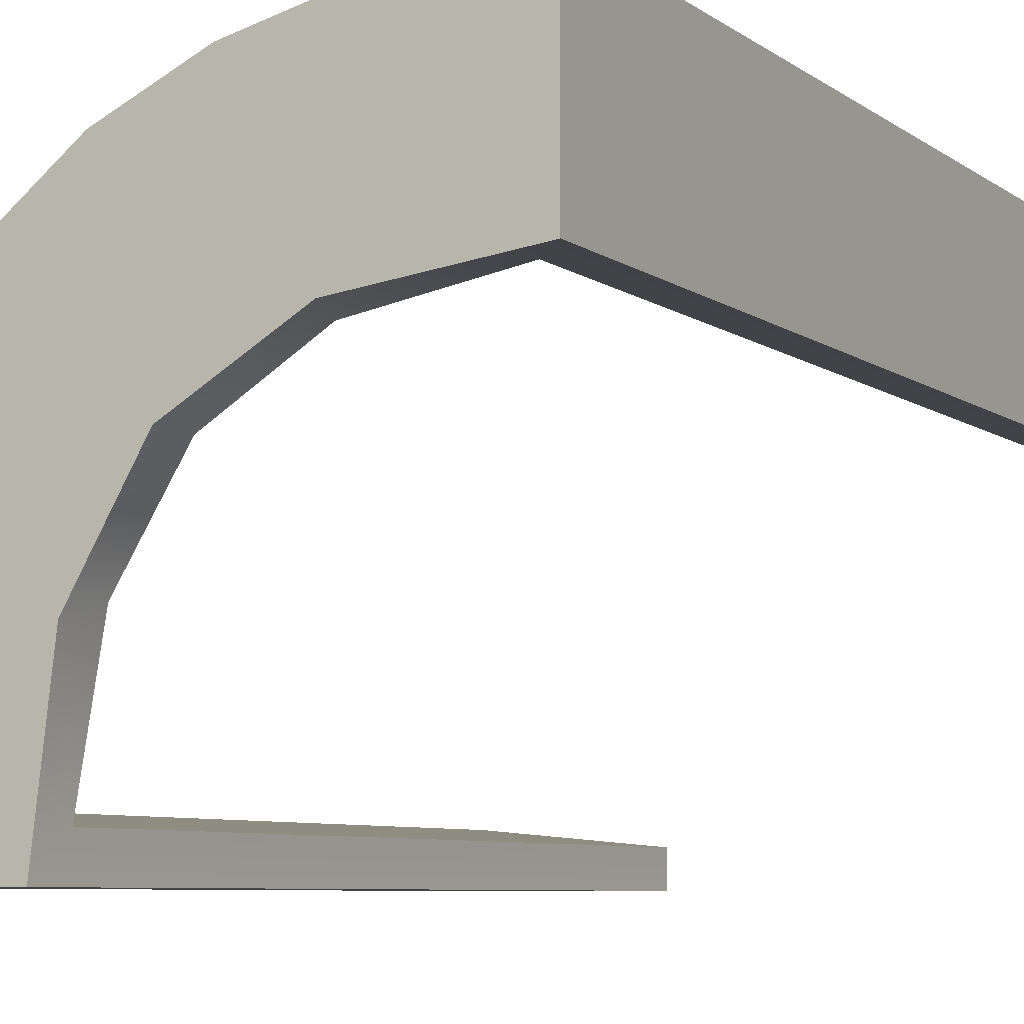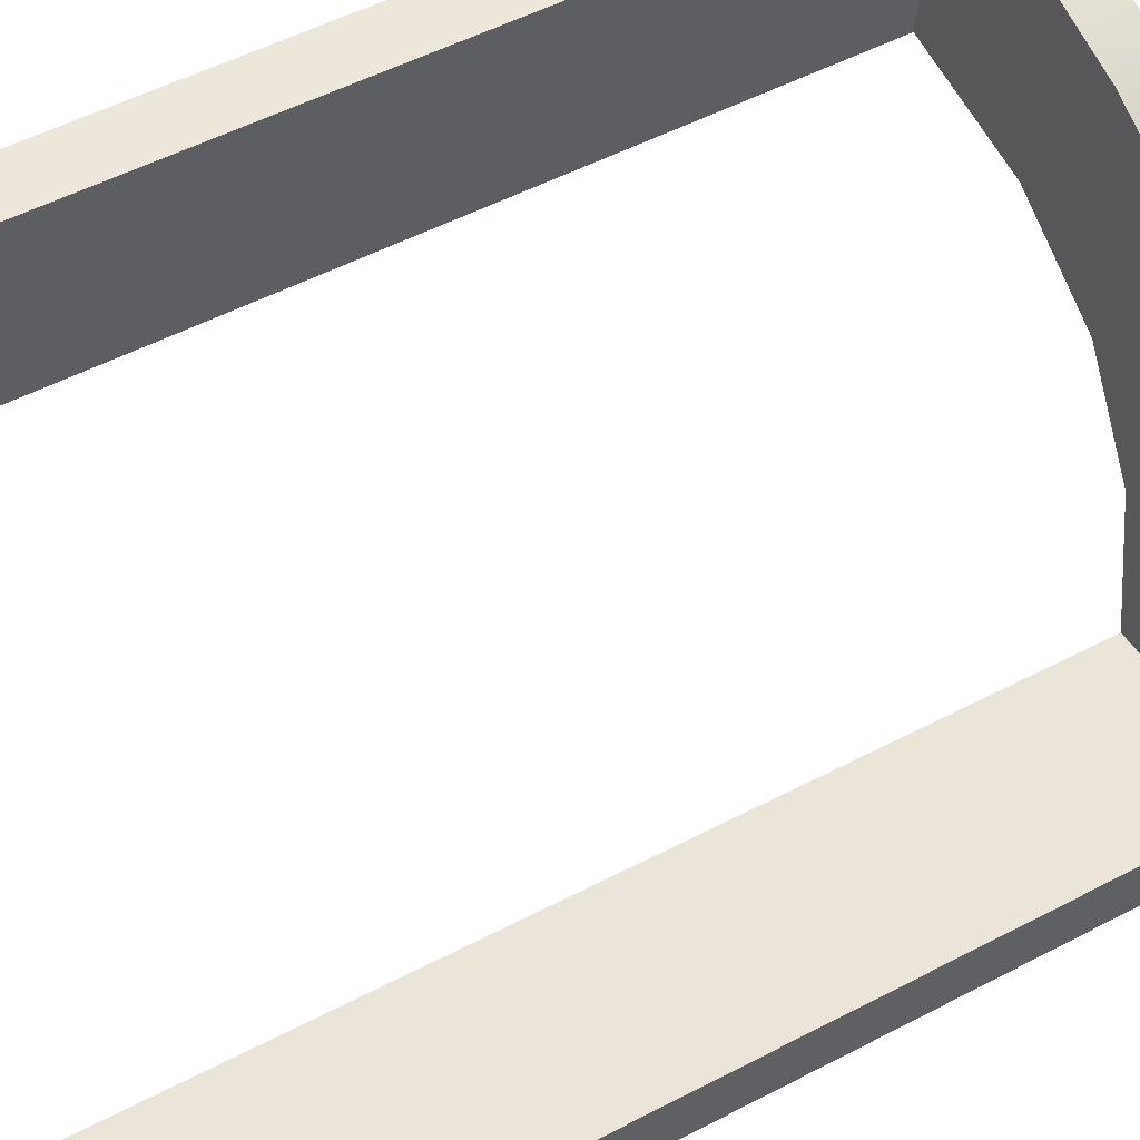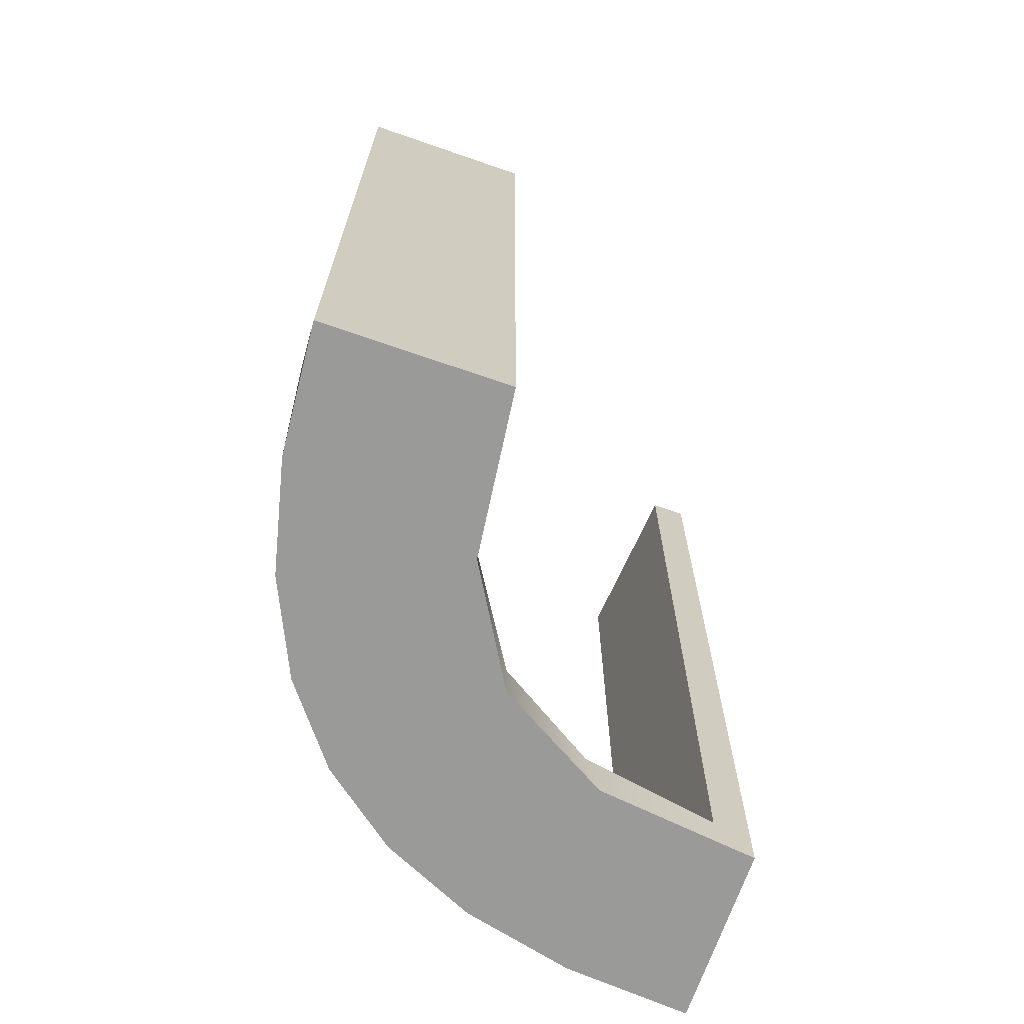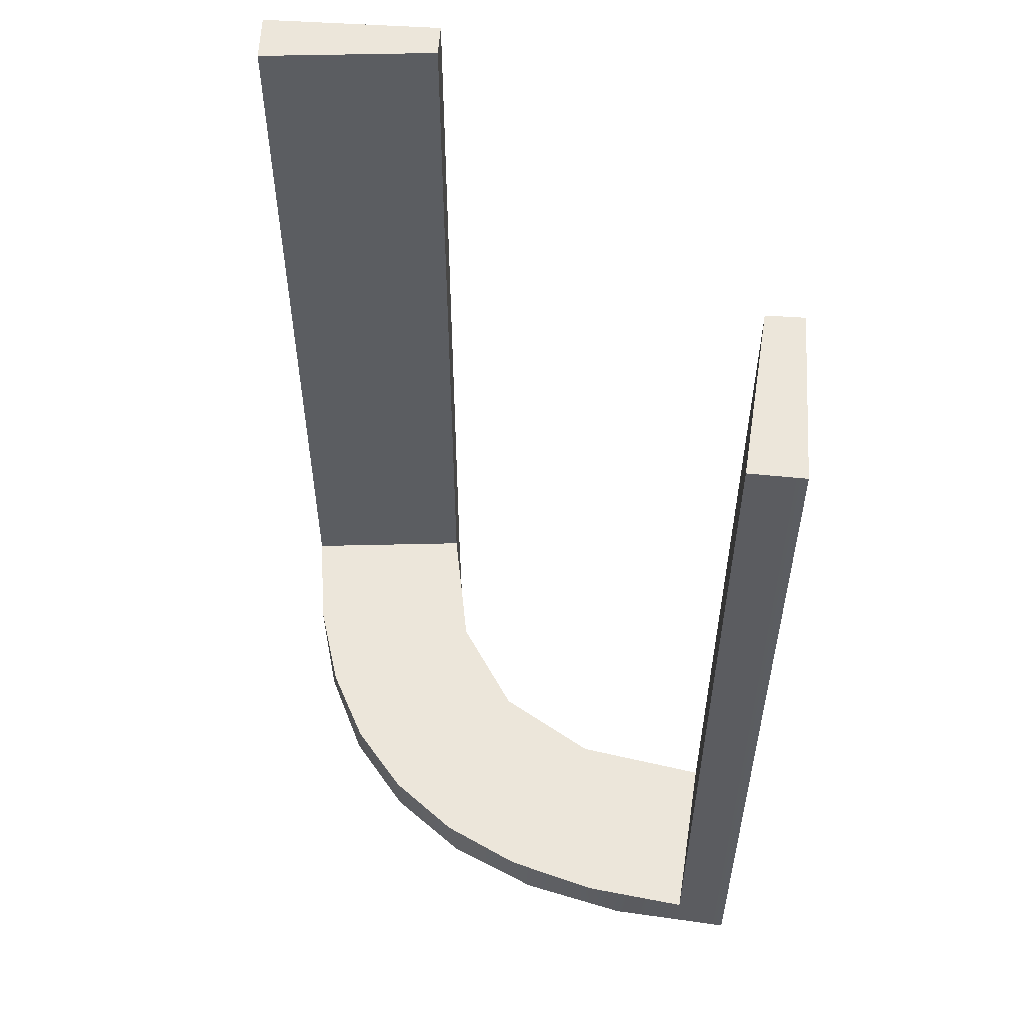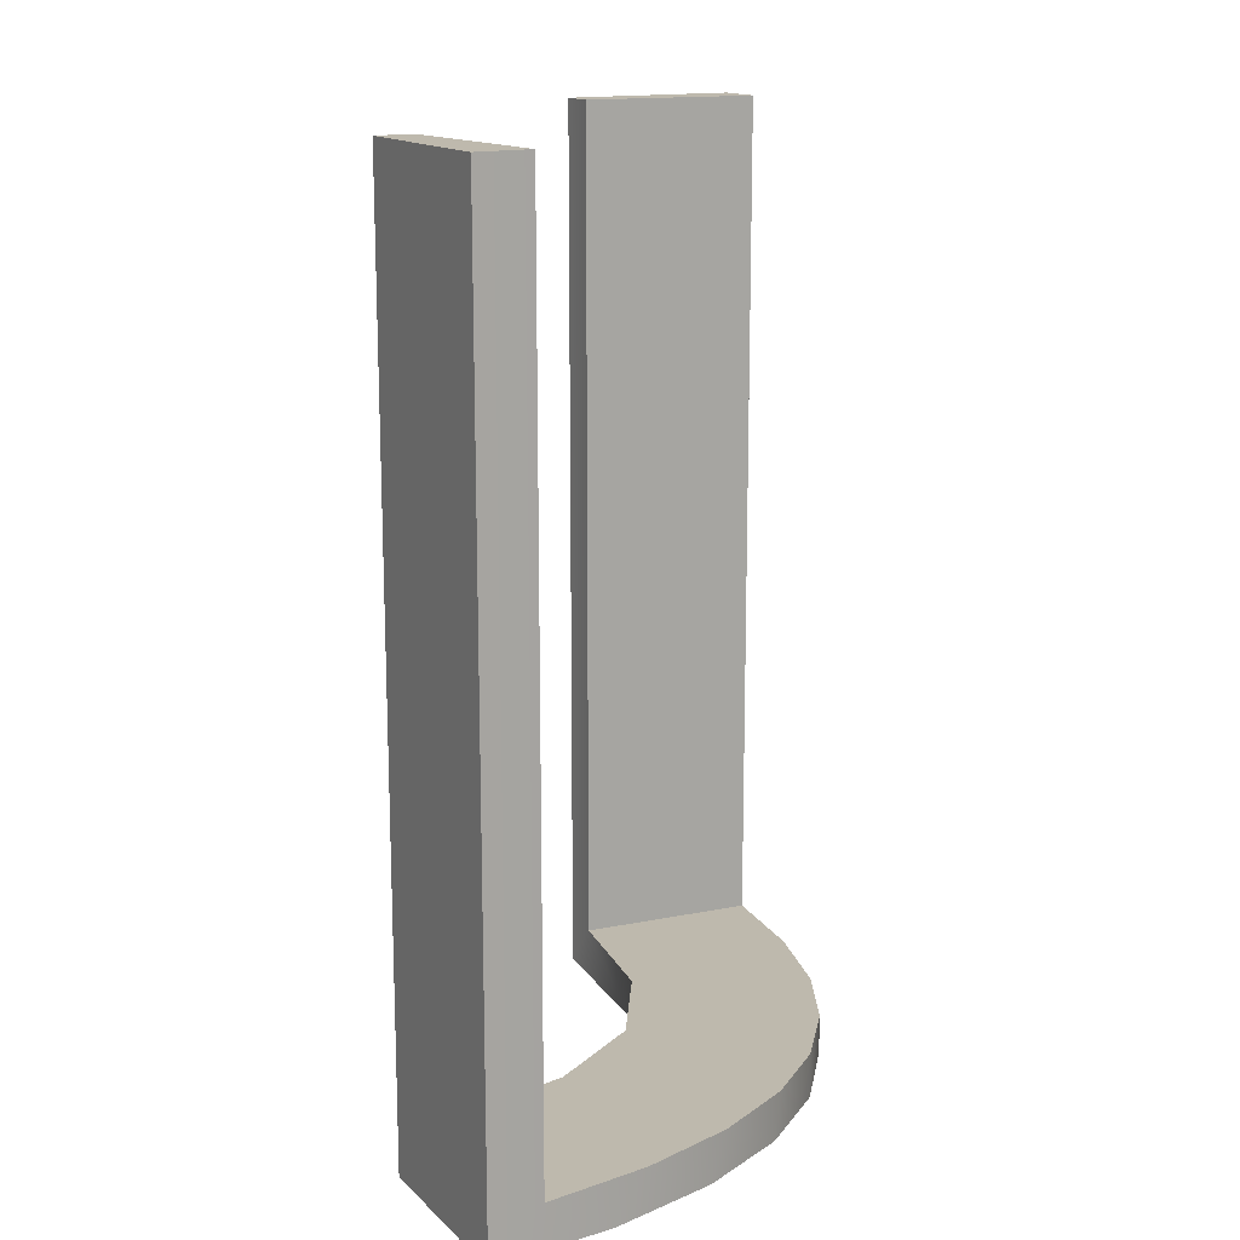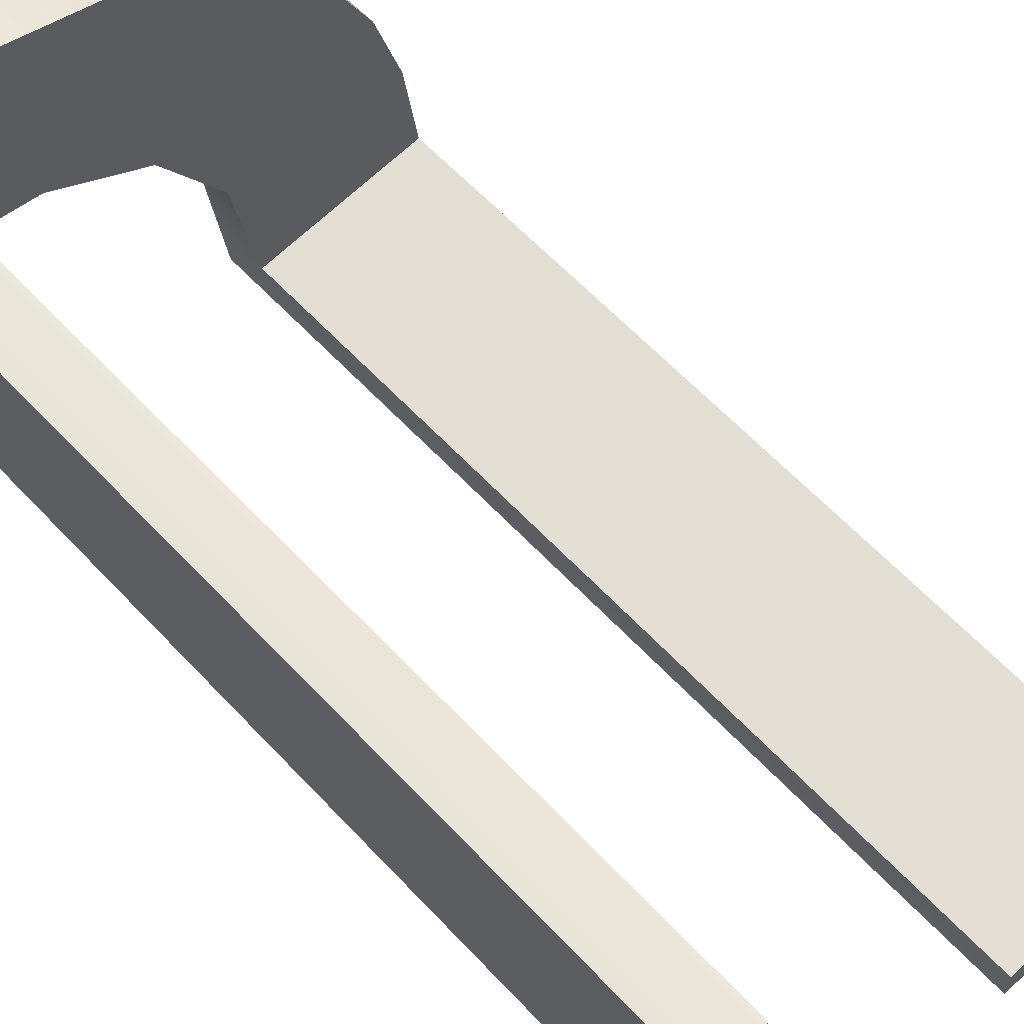
<metadata>
{"format":"obj","ext":"obj","renderer":"f3d","projection":"perspective","resolution":1024,"background":"white","views":[{"elev":-7.0,"azim":-152.0,"up":"+Y"},{"elev":52.9,"azim":60.7,"up":"+Y"},{"elev":-69.2,"azim":-109.1,"up":"+Z"},{"elev":54.4,"azim":-176.1,"up":"+Z"},{"elev":15.2,"azim":61.4,"up":"+Z"},{"elev":61.7,"azim":-42.9,"up":"+Y"}]}
</metadata>
<code>
v 0.9087 0.4984 -0.5
v 0.5087 0.8984 -0.5
v 0.5087 0.8984 0
v 0.5087 0.8984 0.5
v 0.5495 0.8982 -0.45
v 0.7023 0.8715 -0.45
v 0.813 0.8027 -0.45
v 0.8817 0.692 -0.45
v 0.9085 0.5392 -0.45
v 0.5495 0.8982 0.5
v 0.5495 0.8982 0.1833
v 0.5495 0.8982 -0.1333
v 0.8869 0.6766 -0.5
v 0.813 0.8027 -0.5
v 0.6869 0.8766 -0.5
v 0.9087 0.4984 0.5
v 0.9085 0.5392 0.5
v 0.9085 0.5392 -0.1333
v 0.9085 0.5392 0.1833
v 1.109 0.4984 -0.5
v 0.5087 1.098 -0.5
v 0.5087 1.098 0.5
v 0.5678 1.096 -0.45
v 0.6865 1.08 -0.45
v 0.7905 1.049 -0.45
v 0.8798 1.004 -0.45
v 0.9544 0.9441 -0.45
v 1.014 0.8695 -0.45
v 1.06 0.7802 -0.45
v 1.09 0.6762 -0.45
v 1.106 0.5576 -0.45
v 0.5678 1.096 0.5
v 0.5678 1.096 0.025
v 1.097 0.6372 -0.5
v 1.068 0.7577 -0.5
v 1.02 0.86 -0.5
v 0.9544 0.9441 -0.5
v 0.8703 1.01 -0.5
v 0.768 1.058 -0.5
v 0.6475 1.087 -0.5
v 1.109 0.4984 0.5
v 1.109 0.4984 0
v 1.106 0.5576 0.5
v 1.106 0.5576 0.025
f 18 9 1
f 1 9 13
f 7 14 8
f 19 18 16
f 1 16 18
f 16 17 19
f 14 7 6
f 15 6 5
f 12 3 2
f 4 11 10
f 11 4 3
f 12 11 3
f 20 34 31
f 42 20 31
f 29 30 35
f 35 36 29
f 41 42 44
f 36 37 28
f 26 27 37
f 38 39 25
f 39 40 24
f 40 21 23
f 33 23 21
f 33 22 32
f 33 21 22
f 1 13 34
f 13 14 36
f 35 34 13
f 36 14 37
f 38 37 14
f 15 38 14
f 15 2 40
f 15 39 38
f 2 21 40
f 3 21 2
f 22 3 4
f 21 3 22
f 42 41 16
f 20 42 1
f 16 1 42
f 32 10 11
f 33 32 11
f 12 5 23
f 11 12 33
f 24 23 5
f 5 6 24
f 26 7 27
f 26 25 6
f 7 26 6
f 28 7 8
f 8 9 30
f 8 29 28
f 30 29 8
f 27 7 28
f 9 18 31
f 43 19 17
f 19 43 44
f 18 19 44
f 17 16 41
f 41 43 17
f 22 4 10
f 10 32 22
f 9 8 13
f 14 13 8
f 14 6 15
f 15 5 2
f 12 2 5
f 34 30 31
f 42 31 44
f 30 34 35
f 36 28 29
f 41 44 43
f 37 27 28
f 26 37 38
f 38 25 26
f 39 24 25
f 40 23 24
f 1 34 20
f 13 36 35
f 15 40 39
f 12 23 33
f 6 25 24
f 9 31 30
f 18 44 31

</code>
